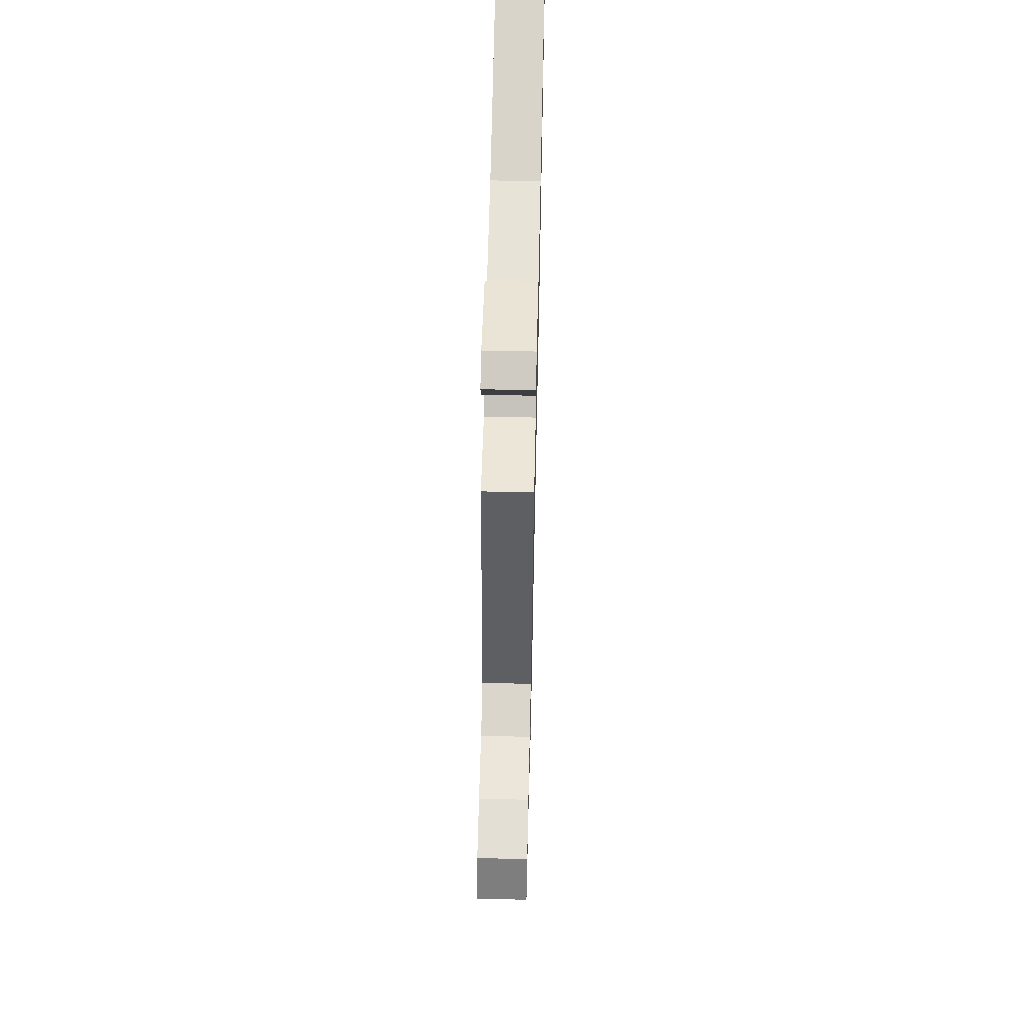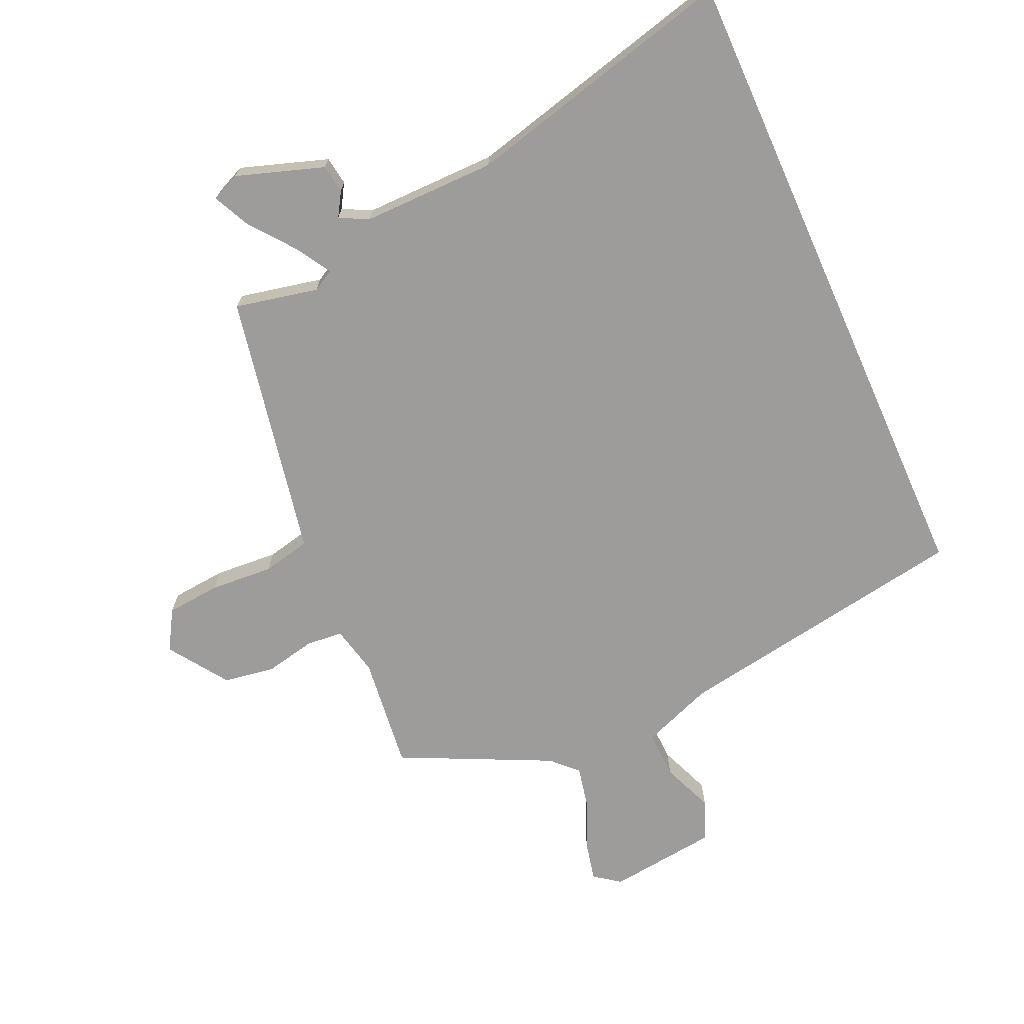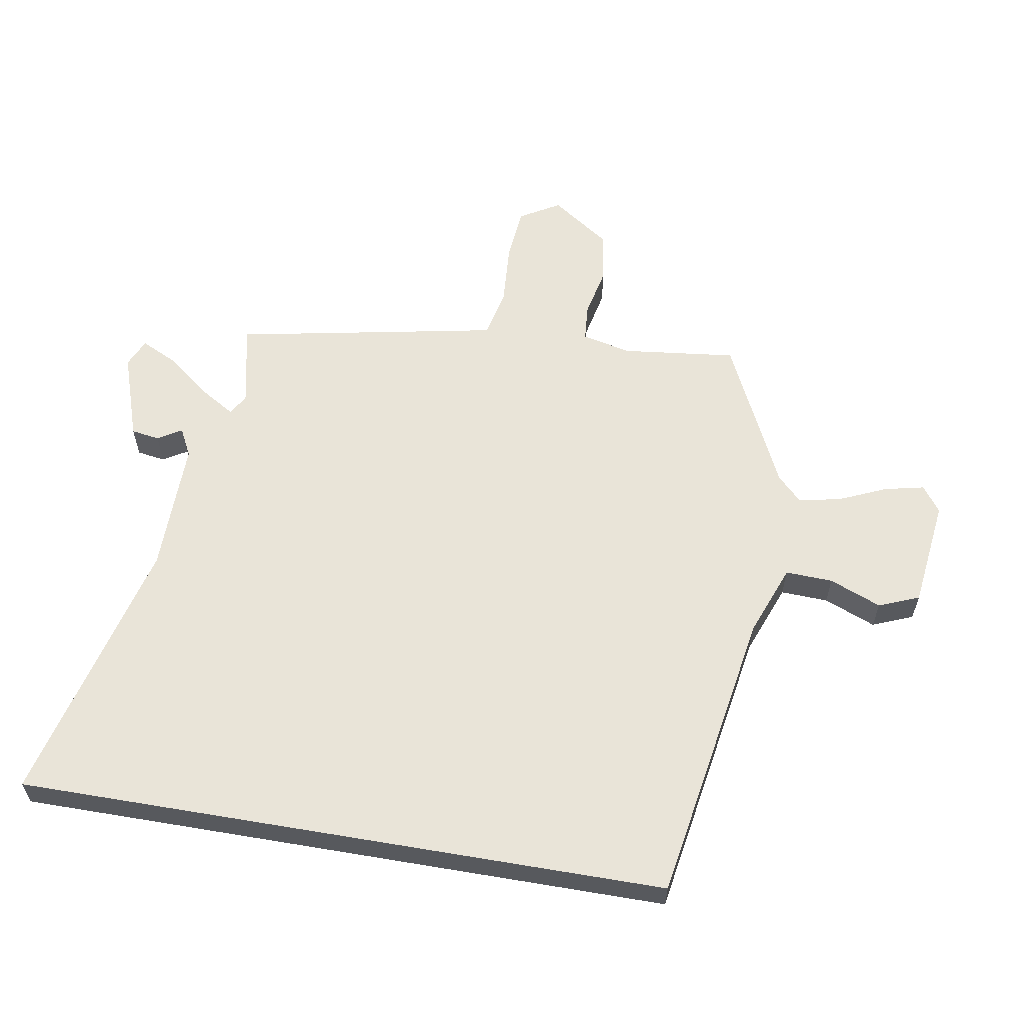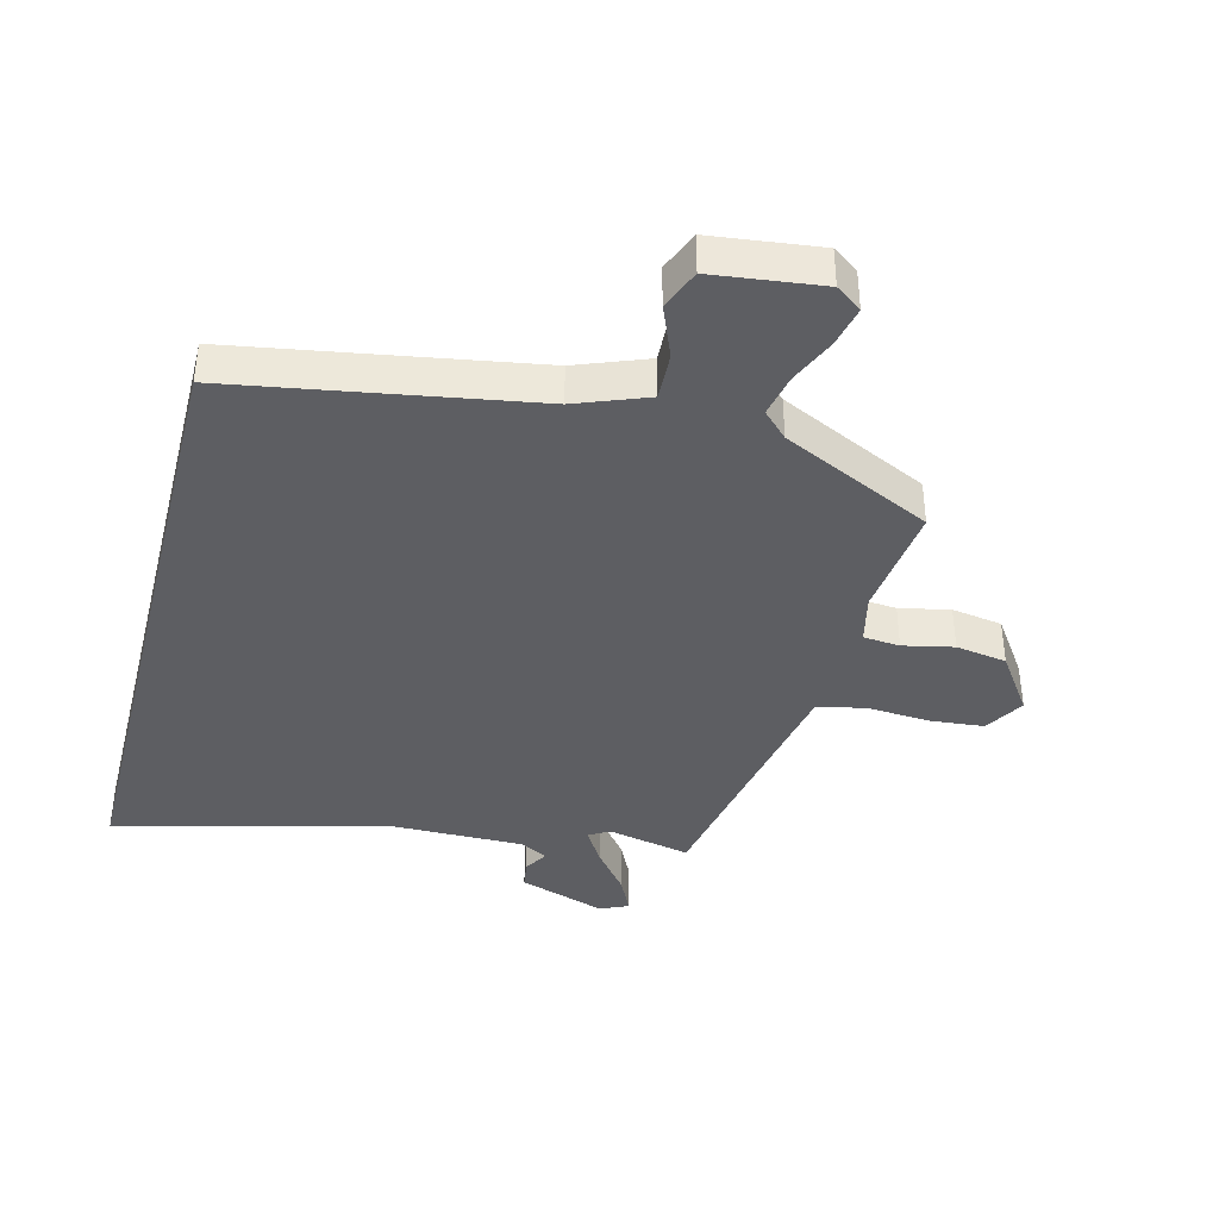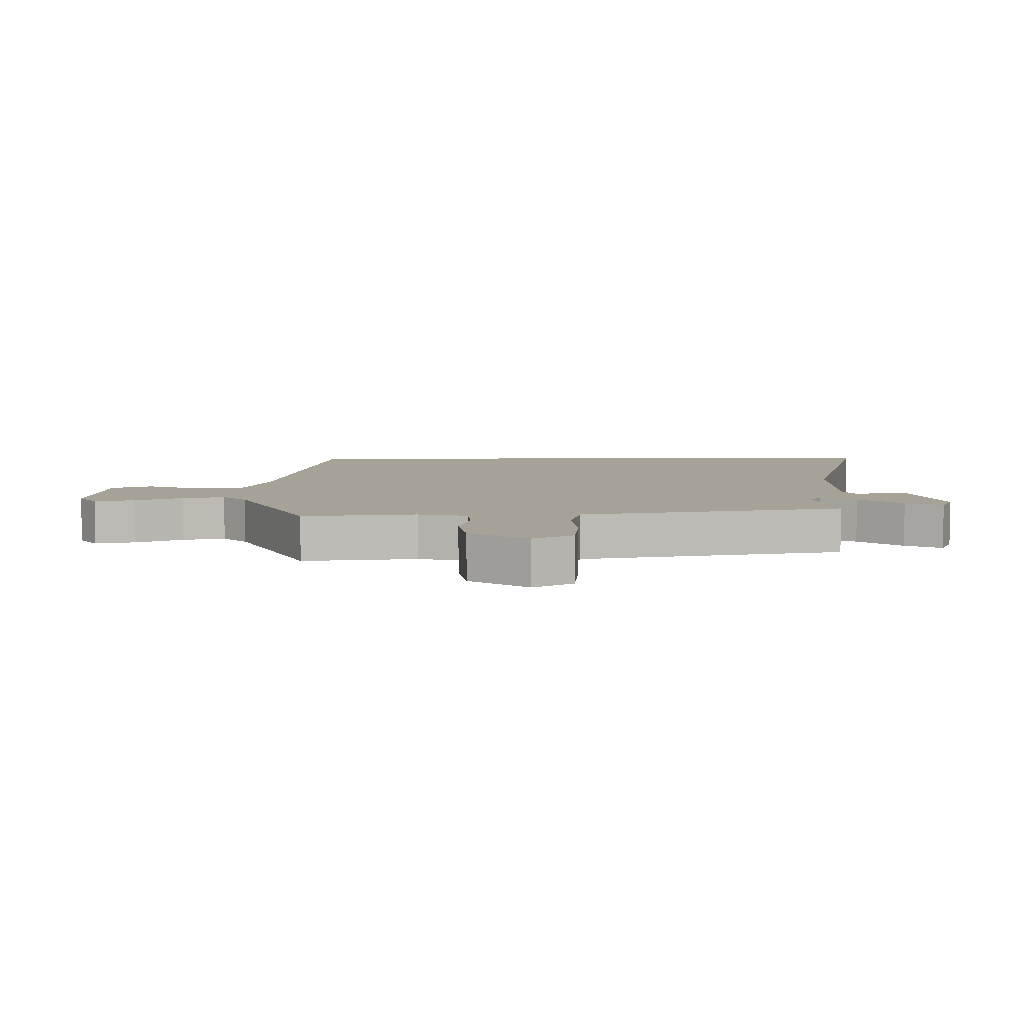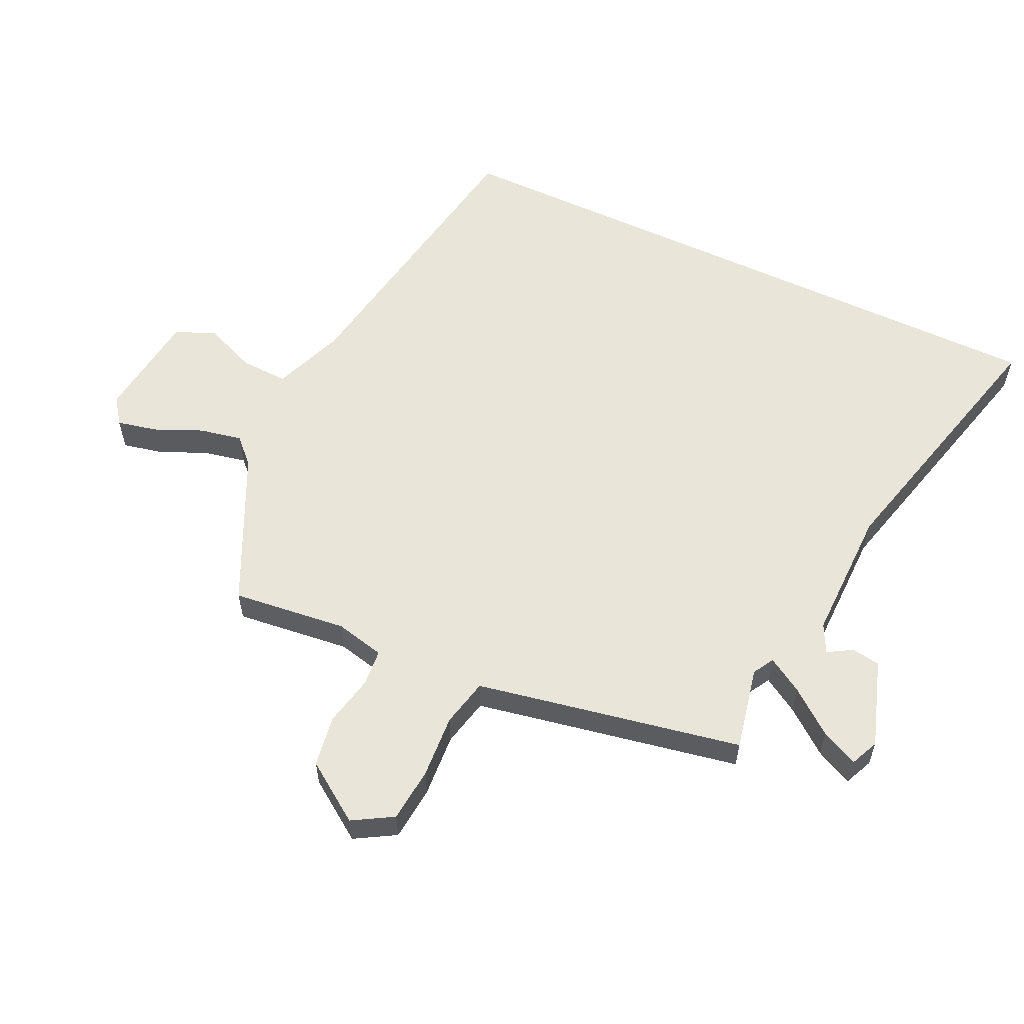
<metadata>
{"format":"obj","ext":"obj","renderer":"f3d","projection":"perspective","resolution":1024,"background":"white","views":[{"elev":60.9,"azim":-88.7,"up":"+Z"},{"elev":-70.3,"azim":24.1,"up":"+Y"},{"elev":59.8,"azim":99.7,"up":"+Y"},{"elev":-39.4,"azim":165.6,"up":"+Y"},{"elev":6.5,"azim":-90.4,"up":"+Y"},{"elev":57.8,"azim":-64.7,"up":"+Y"}]}
</metadata>
<code>
v -0.502 0.07 -0.364
v -0.481 0.07 -0.183
v -0.499 0.07 -0.105
v -0.557 0.07 -0.1
v -0.637 0.07 -0.117
v -0.718 0.07 -0.104
v -0.782 0.07 -0.011
v -0.745 0.07 0.052
v -0.659 0.07 0.06
v -0.559 0.07 0.053
v -0.483 0.07 0.07
v -0.467 0.07 0.152
v -0.402 0.07 0.489
v -0.27 0.07 0.461
v -0.237 0.07 0.48
v -0.271 0.07 0.536
v -0.325 0.07 0.605
v -0.353 0.07 0.663
v -0.308 0.07 0.683
v -0.17 0.07 0.637
v -0.163 0.07 0.592
v -0.186 0.07 0.554
v -0.141 0.07 0.531
v 0.071 0.07 0.533
v 0.5 0.07 0.642
v 0.5 0.07 -0.387
v 0.03 0.07 -0.466
v -0.083 0.07 -0.509
v -0.08 0.07 -0.584
v -0.047 0.07 -0.666
v -0.073 0.07 -0.73
v -0.246 0.07 -0.751
v -0.287 0.07 -0.721
v -0.273 0.07 -0.658
v -0.24 0.07 -0.583
v -0.226 0.07 -0.516
v -0.265 0.07 -0.477
v -0.502 0 -0.364
v -0.481 0 -0.183
v -0.499 0 -0.105
v -0.557 0 -0.1
v -0.637 0 -0.117
v -0.718 0 -0.104
v -0.782 0 -0.011
v -0.745 0 0.052
v -0.659 0 0.06
v -0.559 0 0.053
v -0.483 0 0.07
v -0.467 0 0.152
v -0.402 0 0.489
v -0.27 0 0.461
v -0.237 0 0.48
v -0.271 0 0.536
v -0.325 0 0.605
v -0.353 0 0.663
v -0.308 0 0.683
v -0.17 0 0.637
v -0.163 0 0.592
v -0.186 0 0.554
v -0.141 0 0.531
v 0.071 0 0.533
v 0.5 0 0.642
v 0.5 0 -0.387
v 0.03 0 -0.466
v -0.083 0 -0.509
v -0.08 0 -0.584
v -0.047 0 -0.666
v -0.073 0 -0.73
v -0.246 0 -0.751
v -0.287 0 -0.721
v -0.273 0 -0.658
v -0.24 0 -0.583
v -0.226 0 -0.516
v -0.265 0 -0.477
f 33 34 35
f 32 33 35
f 31 32 35
f 30 31 35
f 29 30 35
f 28 29 35 36
f 27 28 36 37
f 37 1 2
f 27 37 2
f 26 27 2
f 25 26 2
f 24 25 2
f 20 21 22
f 19 20 22
f 18 19 22
f 17 18 22
f 16 17 22
f 15 16 22 23
f 24 2 3
f 23 24 3
f 15 23 3
f 14 15 3
f 8 9 10
f 7 8 10
f 6 7 10
f 5 6 10
f 4 5 10
f 4 10 11
f 3 4 11
f 12 13 14 3
f 3 11 12
f 72 71 70
f 72 70 69
f 72 69 68
f 72 68 67
f 72 67 66
f 73 72 66 65
f 74 73 65 64
f 39 38 74
f 39 74 64
f 39 64 63
f 39 63 62
f 39 62 61
f 59 58 57
f 59 57 56
f 59 56 55
f 59 55 54
f 59 54 53
f 60 59 53 52
f 40 39 61
f 40 61 60
f 40 60 52
f 40 52 51
f 47 46 45
f 47 45 44
f 47 44 43
f 47 43 42
f 47 42 41
f 48 47 41
f 48 41 40
f 40 51 50 49
f 49 48 40
f 1 38 39 2
f 2 39 40 3
f 3 40 41 4
f 4 41 42 5
f 5 42 43 6
f 6 43 44 7
f 7 44 45 8
f 8 45 46 9
f 9 46 47 10
f 10 47 48 11
f 11 48 49 12
f 12 49 50 13
f 13 50 51 14
f 14 51 52 15
f 15 52 53 16
f 16 53 54 17
f 17 54 55 18
f 18 55 56 19
f 19 56 57 20
f 20 57 58 21
f 21 58 59 22
f 22 59 60 23
f 23 60 61 24
f 24 61 62 25
f 25 62 63 26
f 26 63 64 27
f 27 64 65 28
f 28 65 66 29
f 29 66 67 30
f 30 67 68 31
f 31 68 69 32
f 32 69 70 33
f 33 70 71 34
f 34 71 72 35
f 35 72 73 36
f 36 73 74 37
f 37 74 38 1

</code>
